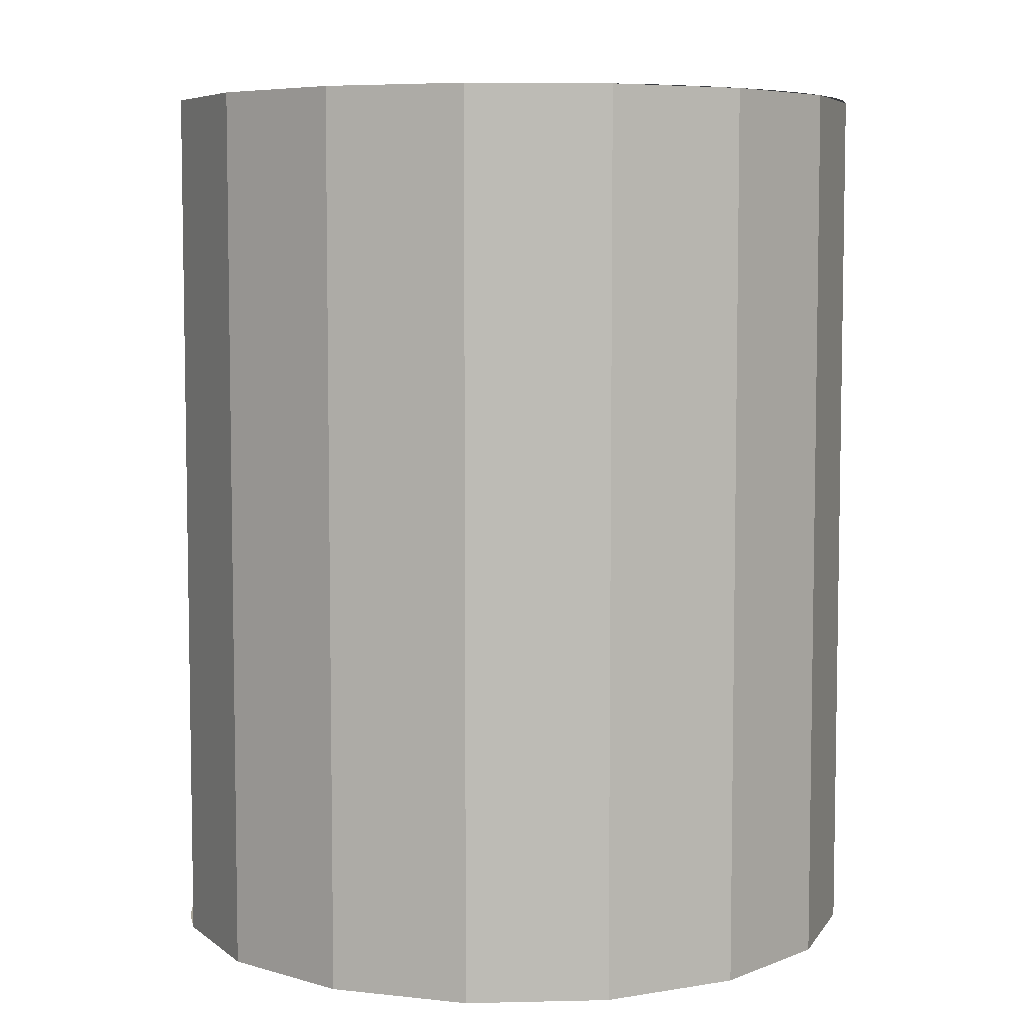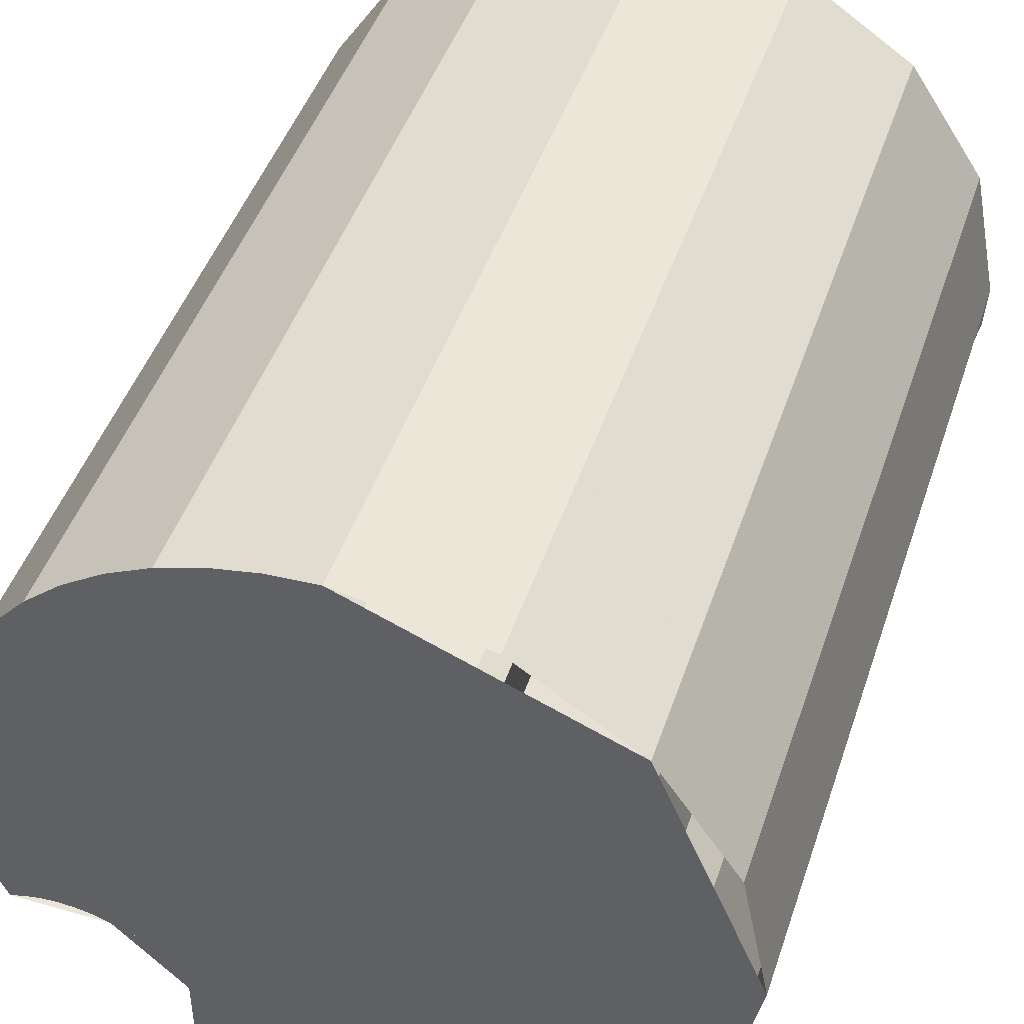
<metadata>
{"format":"obj","ext":"obj","renderer":"f3d","projection":"perspective","resolution":1024,"background":"white","views":[{"elev":6.3,"azim":-15.3,"up":"+Y"},{"elev":46.0,"azim":-161.8,"up":"+Z"}]}
</metadata>
<code>
v -0.125 1 0.125
v -0.125 0 0.125
v -0.2606 0 0.1396
v -0.2606 1 0.1396
v -0.1396 1 0.2606
v -0.1396 0 0.2606
v -0.125 0 0.125
v -0.125 1 0.125
v 0 1 0.3
v 0 0 0.3
v -0.1148 0 0.2772
v -0.1148 1 0.2772
v -0.1148 1 0.2772
v -0.1148 0 0.2772
v -0.1396 0 0.2606
v -0.1396 1 0.2606
v -0.2606 1 0.1396
v -0.2606 0 0.1396
v -0.2772 0 0.1148
v -0.2772 1 0.1148
v -0.2772 1 0.1148
v -0.2772 0 0.1148
v -0.3 0 0
v -0.3 1 0
v -0.2606 1 0.1396
v -0.2122 1 0.2122
v -0.1396 1 0.2606
v -0.125 1 0.125
v -0.125 0 0.125
v -0.1396 0 0.2606
v -0.2122 0 0.2122
v -0.2606 0 0.1396
v 0.125 1 -0.125
v 0.125 0 -0.125
v 0.2606 0 -0.1396
v 0.2606 1 -0.1396
v 0.1396 1 -0.2606
v 0.1396 0 -0.2606
v 0.125 0 -0.125
v 0.125 1 -0.125
v 0 1 -0.3
v 0 0 -0.3
v 0.1148 0 -0.2772
v 0.1148 1 -0.2772
v 0.1148 1 -0.2772
v 0.1148 0 -0.2772
v 0.1396 0 -0.2606
v 0.1396 1 -0.2606
v 0.2606 1 -0.1396
v 0.2606 0 -0.1396
v 0.2772 0 -0.1148
v 0.2772 1 -0.1148
v 0.2772 1 -0.1148
v 0.2772 0 -0.1148
v 0.3 0 0
v 0.3 1 0
v 0.2606 1 -0.1396
v 0.2122 1 -0.2122
v 0.1396 1 -0.2606
v 0.125 1 -0.125
v 0.125 0 -0.125
v 0.1396 0 -0.2606
v 0.2122 0 -0.2122
v 0.2606 0 -0.1396
v -0.3 1 0
v -0.3 0 0
v -0.2801 0 -0.1
v -0.2801 1 -0.1
v -0.2801 1 -0.1
v -0.2801 0 -0.1
v -0.2 0 -0.1
v -0.2 1 -0.1
v -0.2 1 -0.1
v -0.2 0 -0.1
v -0.125 0 -0.125
v -0.125 1 -0.125
v -0.125 1 -0.125
v -0.125 0 -0.125
v -0.1 0 -0.2
v -0.1 1 -0.2
v -0.1 1 -0.2
v -0.1 0 -0.2
v -0.1 0 -0.2801
v -0.1 1 -0.2801
v -0.1 0 -0.2801
v 0 0 -0.3
v 0 1 -0.3
v -0.1 1 -0.2801
v -0.2772 1 -0.1148
v -0.2801 1 -0.1
v -0.2 1 -0.1
v -0.2122 1 -0.2122
v -0.1 1 -0.2
v -0.2122 1 -0.2122
v -0.2 1 -0.1
v -0.125 1 -0.125
v -0.1 1 -0.2801
v -0.1148 1 -0.2772
v -0.2122 1 -0.2122
v -0.1 1 -0.2
v -0.2801 0 -0.1
v -0.2772 0 -0.1148
v -0.2122 0 -0.2122
v -0.2 0 -0.1
v -0.2 0 -0.1
v -0.2122 0 -0.2122
v -0.1 0 -0.2
v -0.125 0 -0.125
v -0.1148 0 -0.2772
v -0.1 0 -0.2801
v -0.1 0 -0.2
v -0.2122 0 -0.2122
v 0.3 1 0
v 0.3 0 0
v 0.2801 0 0.1
v 0.2801 1 0.1
v 0.2 1 0.1
v 0.2801 1 0.1
v 0.2801 0 0.1
v 0.2 0 0.1
v 0.2 1 0.1
v 0.2 0 0.1
v 0.125 0 0.125
v 0.125 1 0.125
v 0.125 1 0.125
v 0.125 0 0.125
v 0.1 0 0.2
v 0.1 1 0.2
v 0.1 1 0.2
v 0.1 0 0.2
v 0.1 0 0.2801
v 0.1 1 0.2801
v 0.1 0 0.2801
v 0 0 0.3
v 0 1 0.3
v 0.1 1 0.2801
v 0.2772 1 0.1148
v 0.2801 1 0.1
v 0.2 1 0.1
v 0.2122 1 0.2122
v 0.1 1 0.2
v 0.2122 1 0.2122
v 0.2 1 0.1
v 0.125 1 0.125
v 0.1 1 0.2801
v 0.1148 1 0.2772
v 0.2122 1 0.2122
v 0.1 1 0.2
v 0.2801 0 0.1
v 0.2772 0 0.1148
v 0.2122 0 0.2122
v 0.2 0 0.1
v 0.2 0 0.1
v 0.2122 0 0.2122
v 0.1 0 0.2
v 0.125 0 0.125
v 0.1148 0 0.2772
v 0.1 0 0.2801
v 0.1 0 0.2
v 0.2122 0 0.2122
v 0 1 0
v 0.3 1 0
v 0.2121 1 0.2121
v 0 1 0
v 0.2121 1 0.2121
v 0 1 0.3
v 0 1 0
v 0 1 0.3
v -0.2121 1 0.2121
v 0 1 0
v -0.2121 1 0.2121
v -0.3 1 0
v 0 1 0
v -0.3 1 0
v -0.2121 1 -0.2121
v 0 1 0
v -0.2121 1 -0.2121
v 0 1 -0.3
v 0 1 0
v 0 1 -0.3
v 0.2121 1 -0.2121
v 0 1 0
v 0.2121 1 -0.2121
v 0.3 1 0
v 0.1626 0 0.3927
v 0 0 0.425
v 0 1.05 0.425
v 0.1626 1.05 0.3927
v 0.3005 0 0.3005
v 0.1626 0 0.3927
v 0.1626 1.05 0.3927
v 0.3005 1.05 0.3005
v 0.3927 0 0.1626
v 0.3005 0 0.3005
v 0.3005 1.05 0.3005
v 0.3927 1.05 0.1626
v 0.425 0 0
v 0.3927 0 0.1626
v 0.3927 1.05 0.1626
v 0.425 1.05 0
v 0.3927 0 -0.1626
v 0.425 0 0
v 0.425 1.05 0
v 0.3927 1.05 -0.1626
v -0.1626 0 0.3927
v 0 0 0.425
v 0 1.05 0.425
v -0.1626 1.05 0.3927
v -0.3005 0 0.3005
v -0.1626 0 0.3927
v -0.1626 1.05 0.3927
v -0.3005 1.05 0.3005
v -0.3927 0 0.1626
v -0.3005 0 0.3005
v -0.3005 1.05 0.3005
v -0.3927 1.05 0.1626
v -0.425 0 0
v -0.3927 0 0.1626
v -0.3927 1.05 0.1626
v -0.425 1.05 0
v -0.3927 0 -0.1626
v -0.425 0 0
v -0.425 1.05 0
v -0.3927 1.05 -0.1626
v -0.3005 0 -0.3005
v -0.3927 0 -0.1626
v -0.3927 1.05 -0.1626
v -0.3005 1.05 -0.3005
v -0.1626 0 -0.3927
v -0.3005 0 -0.3005
v -0.3005 1.05 -0.3005
v -0.1626 1.05 -0.3927
v 0 0 -0.425
v -0.1626 0 -0.3927
v -0.1626 1.05 -0.3927
v 0 1.05 -0.425
v 0.1626 0 -0.3927
v 0 0 -0.425
v 0 1.05 -0.425
v 0.1626 1.05 -0.3927
v 0.3 0 0
v 0.2974 0 0.03915
v 0.2898 0 0.07764
v 0.2772 0 0.1148
v 0 0 0.3
v -0.03915 0 0.2974
v -0.07764 0 0.2898
v -0.1148 0 0.2772
v 0.1148 0 0.2772
v 0.07765 0 0.2898
v 0.03916 0 0.2974
v -3e-06 0 0.3
v 0.2121 0 0.2121
v 0.1826 0 0.238
v 0.15 0 0.2598
v 0.1148 0 0.2772
v 0.2772 0 0.1148
v 0.2598 0 0.15
v 0.238 0 0.1826
v 0.2121 0 0.2121
v -0.2772 0 0.1148
v -0.2898 0 0.07765
v -0.2974 0 0.03916
v -0.3 0 -3e-06
v -0.2121 0 0.2121
v -0.238 0 0.1826
v -0.2598 0 0.15
v -0.2772 0 0.1148
v -0.1148 0 0.2772
v -0.15 0 0.2598
v -0.1826 0 0.238
v -0.2121 0 0.2121
v -0.3 0 0
v -0.2974 0 -0.03915
v -0.2898 0 -0.07764
v -0.2772 0 -0.1148
v -0.2121 0 -0.2121
v -0.1826 0 -0.238
v -0.15 0 -0.2598
v -0.1148 0 -0.2772
v -0.2772 0 -0.1148
v -0.2598 0 -0.15
v -0.238 0 -0.1826
v -0.2121 0 -0.2121
v 0.3 0 0
v 0.2974 0 -0.03915
v 0.2898 0 -0.07764
v 0.2772 0 -0.1148
v 0.3927 0 -0.1626
v 0.3824 0 -0.1864
v 0.3824 1.05 -0.1864
v 0.3927 1.05 -0.1626
v 0.1864 0 -0.3824
v 0.1626 0 -0.3927
v 0.1626 1.05 -0.3927
v 0.1864 1.05 -0.3824
v 0.129 1.05 -0.2438
v 0.1864 1.05 -0.2676
v 0.1864 1.05 -0.3824
v 0.129 1.05 -0.2438
v 0.2676 1.05 -0.1864
v 0.1864 1.05 -0.2676
v 0.1801 1.05 -0.3638
v 0.1864 1.05 -0.3824
v 0.129 1.05 -0.2438
v 0.1763 1.05 -0.3446
v 0.1801 1.05 -0.3638
v 0.129 1.05 -0.2438
v 0.175 1.05 -0.325
v 0.1763 1.05 -0.3446
v 0.129 1.05 -0.2438
v 0.1763 1.05 -0.3054
v 0.175 1.05 -0.325
v 0.129 1.05 -0.2438
v 0.1801 1.05 -0.2862
v 0.1763 1.05 -0.3054
v 0.129 1.05 -0.2438
v 0.1864 1.05 -0.2676
v 0.1801 1.05 -0.2862
v 0.129 1.05 -0.2438
v 0.1864 1.05 -0.2676
v 0.1864 1.05 -0.3824
v 0.1864 0 -0.3824
v 0.1864 0 -0.2676
v 0.2676 1.05 -0.1864
v 0.1864 1.05 -0.2676
v 0.1864 0 -0.2676
v 0.2676 0 -0.1864
v 0.3824 1.05 -0.1864
v 0.2676 1.05 -0.1864
v 0.2676 0 -0.1864
v 0.3824 0 -0.1864
v 0 1.05 0.425
v 0.05546 1.05 0.4213
v 0.11 1.05 0.4105
v 0 1.05 0.425
v 0.11 1.05 0.4105
v 0.1626 1.05 0.3927
v 0 1.05 0.425
v 0.1626 1.05 0.3927
v 0.2125 1.05 0.368
v 0 1.05 0.425
v 0.2125 1.05 0.368
v 0.2587 1.05 0.3372
v 0 1.05 0.425
v 0.2587 1.05 0.3372
v 0.3005 1.05 0.3005
v 0 1.05 0.425
v 0.3005 1.05 0.3005
v 0.3372 1.05 0.2587
v 0 1.05 0.425
v 0.3372 1.05 0.2587
v 0.368 1.05 0.2125
v 0 1.05 0.425
v 0.368 1.05 0.2125
v 0.3927 1.05 0.1626
v 0.3926 1.05 -0.1626
v 0.3926 1.05 0.1626
v 0.4105 1.05 0.11
v 0.4105 1.05 -0.11
v 0.4105 1.05 -0.11
v 0.4105 1.05 0.11
v 0.4214 1.05 0.05548
v 0.4214 1.05 -0.05548
v 0.4214 1.05 -0.05548
v 0.4214 1.05 0.05548
v 0.425 1.05 -3e-06
v 0 1.05 0.425
v -0.3005 1.05 0.3005
v -0.425 1.05 0
v -0.425 1.05 0
v -0.3927 1.05 -0.1626
v 0 1.05 -0.425
v 0.1626 1.05 -0.3927
v -0.3927 1.05 -0.1626
v -0.3005 1.05 -0.3005
v -0.1626 1.05 -0.3927
v 0 1.05 -0.425
v 0.129 1.05 -0.2438
v 0.1864 1.05 -0.3824
v 0.1626 1.05 -0.3927
v -0.425 1.05 0
v 0.129 1.05 -0.2438
v -0.425 1.05 0
v 0 1.05 0.425
v 0.3927 1.05 0.1626
v 0 0 -0.425
v 0.05546 0 -0.4213
v 0.11 0 -0.4105
v 0.1626 0 -0.3927
v 0.3926 0 -0.1626
v 0.4105 0 -0.11
v 0.4214 0 -0.05548
v 0.425 0 3e-06
v 0 0 -0.425
v -0.05546 0 -0.4213
v -0.11 0 -0.4105
v -0.1626 0 -0.3927
v -0.1 0 -0.2801
v -0.025 0 -0.3
v 0 0 -0.3
v 0 0 -0.3
v 0.025 0 -0.3
v 0.1148 0 -0.2772
v -0.025 0 -0.419
v 0 0 -0.425
v 0.025 0 -0.419
v 0 0 -0.425
v -0.025 0 -0.419
v -0.1626 0 -0.3927
v 0.025 0 -0.419
v 0 0 -0.425
v 0.1626 0 -0.3927
v -0.1 0 -0.2801
v -0.1148 0 -0.2772
v -0.1626 0 -0.3927
v -0.025 0 -0.3
v -0.1 0 -0.2801
v -0.1626 0 -0.3927
v -0.025 0 -0.419
v 0.3638 1.05 -0.1801
v 0.3824 1.05 -0.1864
v 0.2438 1.05 -0.129
v 0.3446 1.05 -0.1763
v 0.3638 1.05 -0.1801
v 0.2438 1.05 -0.129
v 0.325 1.05 -0.175
v 0.3446 1.05 -0.1763
v 0.2438 1.05 -0.129
v 0.3054 1.05 -0.1763
v 0.325 1.05 -0.175
v 0.2438 1.05 -0.129
v 0.2862 1.05 -0.1801
v 0.3054 1.05 -0.1763
v 0.2438 1.05 -0.129
v 0.2676 1.05 -0.1864
v 0.2862 1.05 -0.1801
v 0.2438 1.05 -0.129
v 0.3927 1.05 -0.1626
v 0.3824 1.05 -0.1864
v 0.2438 1.05 -0.129
v 0.3926 1.05 0.1626
v 0.2438 1.05 -0.129
v 0.2676 1.05 -0.1864
v 0.129 1.05 -0.2438
v 0.2438 1.05 -0.129
v 0.129 1.05 -0.2438
v 0.3926 1.05 0.1626
v 0.325 0 -0.1129
v 0.2337 0 -0.206
v 0.2189 0 -0.2189
v 0.325 0 -0.1129
v 0.25 0 -0.1951
v 0.2337 0 -0.206
v 0.325 0 -0.1129
v 0.2676 0 -0.1864
v 0.25 0 -0.1951
v 0.325 0 -0.1129
v 0.2862 0 -0.1801
v 0.2676 0 -0.1864
v 0.325 0 -0.1129
v 0.3054 0 -0.1763
v 0.2862 0 -0.1801
v 0.325 0 -0.1129
v 0.325 0 -0.175
v 0.3054 0 -0.1763
v 0.325 0 -0.1129
v 0.3446 0 -0.1763
v 0.325 0 -0.175
v 0.325 0 -0.1129
v 0.3638 0 -0.1801
v 0.3446 0 -0.1763
v 0.325 0 -0.1129
v 0.3824 0 -0.1864
v 0.3638 0 -0.1801
v 0.1129 0 -0.325
v 0.206 0 -0.2337
v 0.2189 0 -0.2189
v 0.1129 0 -0.325
v 0.1951 0 -0.25
v 0.206 0 -0.2337
v 0.1129 0 -0.325
v 0.1864 0 -0.2676
v 0.1951 0 -0.25
v 0.1129 0 -0.325
v 0.1801 0 -0.2862
v 0.1864 0 -0.2676
v 0.1129 0 -0.325
v 0.1763 0 -0.3054
v 0.1801 0 -0.2862
v 0.1129 0 -0.325
v 0.175 0 -0.325
v 0.1763 0 -0.3054
v 0.1129 0 -0.325
v 0.1763 0 -0.3446
v 0.175 0 -0.325
v 0.1129 0 -0.325
v 0.1801 0 -0.3638
v 0.1763 0 -0.3446
v 0.1129 0 -0.325
v 0.1864 0 -0.3824
v 0.1801 0 -0.3638
v 0 0 0.425
v 0.3005 0 0.3005
v 0.425 0 0
v 0 0 0.425
v -0.3005 0 0.3005
v -0.425 0 0
v -0.425 0 0
v -0.4213 0 -0.05546
v -0.4105 0 -0.11
v -0.425 0 0
v -0.4105 0 -0.11
v -0.3927 0 -0.1626
v -0.425 0 0
v -0.3927 0 -0.1626
v -0.368 0 -0.2125
v -0.425 0 0
v -0.368 0 -0.2125
v -0.3372 0 -0.2587
v -0.425 0 0
v -0.3372 0 -0.2587
v -0.3005 0 -0.3005
v -0.425 0 0
v -0.3005 0 -0.3005
v -0.2587 0 -0.3372
v -0.425 0 0
v -0.2587 0 -0.3372
v -0.2125 0 -0.368
v -0.425 0 0
v -0.2125 0 -0.368
v -0.1626 0 -0.3927
v 0.325 0 -0.1129
v 0.3824 0 -0.1864
v 0.3927 0 -0.1626
v 0.425 0 0
v 0.2606 0 -0.1396
v 0.2122 0 -0.2122
v 0.2189 0 -0.2189
v 0.325 0 -0.1129
v 0.3 0 0
v 0.2772 0 -0.1148
v 0.325 0 -0.1129
v 0.425 0 0
v 0.2189 0 -0.2189
v 0.2122 0 -0.2122
v 0.1396 0 -0.2606
v 0.1129 0 -0.325
v 0.025 0 -0.3
v 0.025 0 -0.419
v 0.1129 0 -0.325
v 0.1148 0 -0.2772
v 0.1148 0 -0.2772
v 0.1129 0 -0.325
v 0.1396 0 -0.2606
v 0.1129 0 -0.325
v 0.025 0 -0.419
v 0.1626 0 -0.3927
v 0.1864 0 -0.3824
v -0.1626 0 -0.3927
v -0.2122 0 -0.2122
v -0.2772 0 -0.1148
v -0.425 0 0
v -0.1626 0 -0.3927
v -0.1148 0 -0.2772
v -0.2122 0 -0.2122
v -0.2772 0 -0.1148
v -0.2801 0 -0.1
v -0.425 0 0
v -0.425 0 0
v -0.2801 0 -0.1
v -0.3 0 0
v -0.425 0 0
v -0.3 0 0
v -0.2772 0 0.1148
v -0.425 0 0
v -0.2772 0 0.1148
v -0.2606 0 0.1396
v -0.425 0 0
v -0.2606 0 0.1396
v -0.2122 0 0.2122
v -0.425 0 0
v -0.2122 0 0.2122
v 0 0 0.425
v 0 0 0.425
v -0.2122 0 0.2122
v -0.1396 0 0.2606
v 0 0 0.425
v -0.1396 0 0.2606
v -0.1148 0 0.2772
v 0 0 0.425
v -0.1148 0 0.2772
v 0 0 0.3
v 0 0 0.425
v 0 0 0.3
v 0.1 0 0.2801
v 0 0 0.425
v 0.1 0 0.2801
v 0.1148 0 0.2772
v 0 0 0.425
v 0.1148 0 0.2772
v 0.2122 0 0.2122
v 0 0 0.425
v 0.2122 0 0.2122
v 0.425 0 0
v 0.425 0 0
v 0.2122 0 0.2122
v 0.2772 0 0.1148
v 0.425 0 0
v 0.2772 0 0.1148
v 0.2801 0 0.1
v 0.425 0 0
v 0.2801 0 0.1
v 0.3 0 0
v 0.2772 0 -0.1148
v 0.2606 0 -0.1396
v 0.325 0 -0.1129
v 0.025 0 -0.3
v -0.025 0 -0.3
v -0.025 0 -0.419
v 0.025 0 -0.419
g mesh8062151
f 1 2 3
f 3 4 1
f 5 6 7
f 7 8 5
f 9 10 11
f 11 12 9
f 13 14 15
f 15 16 13
f 17 18 19
f 19 20 17
f 21 22 23
f 23 24 21
f 25 26 27
f 27 28 25
f 29 30 31
f 31 32 29
f 33 34 35
f 35 36 33
f 37 38 39
f 39 40 37
f 41 42 43
f 43 44 41
f 45 46 47
f 47 48 45
f 49 50 51
f 51 52 49
f 53 54 55
f 55 56 53
f 57 58 59
f 59 60 57
f 61 62 63
f 63 64 61
f 65 66 67
f 67 68 65
f 69 70 71
f 71 72 69
f 73 74 75
f 75 76 73
f 77 78 79
f 79 80 77
f 81 82 83
f 83 84 81
f 85 86 87
f 87 88 85
f 89 90 91
f 91 92 89
f 93 94 95
f 95 96 93
f 97 98 99
f 99 100 97
f 101 102 103
f 103 104 101
f 105 106 107
f 107 108 105
f 109 110 111
f 111 112 109
f 113 114 115
f 115 116 113
f 117 118 119
f 119 120 117
f 121 122 123
f 123 124 121
f 125 126 127
f 127 128 125
f 129 130 131
f 131 132 129
f 133 134 135
f 135 136 133
f 137 138 139
f 139 140 137
f 141 142 143
f 143 144 141
f 145 146 147
f 147 148 145
f 149 150 151
f 151 152 149
f 153 154 155
f 155 156 153
f 157 158 159
f 159 160 157
g mesh8062153
f 161 162 163
f 164 165 166
f 167 168 169
f 170 171 172
f 173 174 175
f 176 177 178
f 179 180 181
f 182 183 184
g mesh8062156
f 185 187 186
f 187 185 188
f 189 191 190
f 191 189 192
f 193 195 194
f 195 193 196
f 197 199 198
f 199 197 200
f 201 203 202
f 203 201 204
g mesh8062164
f 205 206 207
f 207 208 205
f 209 210 211
f 211 212 209
f 213 214 215
f 215 216 213
f 217 218 219
f 219 220 217
f 221 222 223
f 223 224 221
f 225 226 227
f 227 228 225
f 229 230 231
f 231 232 229
f 233 234 235
f 235 236 233
f 237 238 239
f 239 240 237
g mesh8062168
f 241 242 243
f 243 244 241
g mesh8062170
f 245 246 247
f 247 248 245
g mesh8062172
f 249 250 251
f 251 252 249
g mesh8062174
f 253 254 255
f 255 256 253
g mesh8062176
f 257 258 259
f 259 260 257
g mesh8062178
f 261 262 263
f 263 264 261
g mesh8062180
f 265 266 267
f 267 268 265
g mesh8062182
f 269 270 271
f 271 272 269
g mesh8062186
f 273 274 275
f 275 276 273
g mesh8062188
f 277 278 279
f 279 280 277
g mesh8062190
f 281 282 283
f 283 284 281
g mesh8062193
f 285 287 286
f 287 285 288
f 289 290 291
f 291 292 289
f 293 294 295
f 295 296 293
g mesh8062195
f 297 298 299
f 300 301 302
g mesh8062197
f 303 304 305
f 306 307 308
f 309 310 311
f 312 313 314
f 315 316 317
f 318 319 320
g mesh8062201
f 321 323 322
f 323 321 324
f 325 327 326
f 327 325 328
f 329 331 330
f 331 329 332
g mesh8062205
f 333 334 335
f 336 337 338
f 339 340 341
f 342 343 344
f 345 346 347
f 348 349 350
f 351 352 353
f 354 355 356
g mesh8062207
f 357 358 359
f 359 360 357
f 361 362 363
f 363 364 361
f 365 366 367
g mesh8062209
f 368 370 369
g mesh8062211
f 371 373 372
f 373 371 374
f 375 377 376
f 377 375 378
f 379 380 381
f 381 382 379
f 383 384 385
f 385 386 383
g mesh8062213
f 387 388 389
f 389 390 387
g mesh8062215
f 391 392 393
f 393 394 391
g mesh8062217
f 395 397 396
f 397 395 398
f 399 400 401
f 402 403 404
f 405 406 407
f 408 409 410
f 411 412 413
f 414 415 416
f 417 418 419
f 419 420 417
g mesh8062219
f 421 423 422
f 424 426 425
f 427 429 428
f 430 432 431
f 433 435 434
f 436 438 437
f 439 440 441
f 441 442 439
f 443 444 445
f 446 447 448
g mesh8062221
f 449 451 450
f 452 454 453
f 455 457 456
f 458 460 459
f 461 463 462
f 464 466 465
f 467 469 468
f 470 472 471
f 473 475 474
g mesh8062223
f 476 477 478
f 479 480 481
f 482 483 484
f 485 486 487
f 488 489 490
f 491 492 493
f 494 495 496
f 497 498 499
f 500 501 502
g mesh8062225
f 503 505 504
g mesh8062227
f 506 507 508
g mesh8062229
f 509 510 511
f 512 513 514
f 515 516 517
f 518 519 520
f 521 522 523
f 524 525 526
f 527 528 529
f 530 531 532
f 533 534 535
f 535 536 533
f 537 538 539
f 539 540 537
f 541 542 543
f 543 544 541
f 545 546 547
f 547 548 545
f 549 550 551
f 551 552 549
f 553 554 555
f 556 557 558
f 558 559 556
f 560 561 562
f 562 563 560
f 564 565 566
f 567 568 569
f 570 571 572
f 573 574 575
f 576 577 578
f 579 580 581
f 582 583 584
f 585 586 587
f 588 589 590
f 591 592 593
f 594 595 596
f 597 598 599
f 600 601 602
f 603 604 605
f 606 607 608
f 609 610 611
f 612 613 614
f 615 616 617
f 618 619 620
f 620 621 618

</code>
